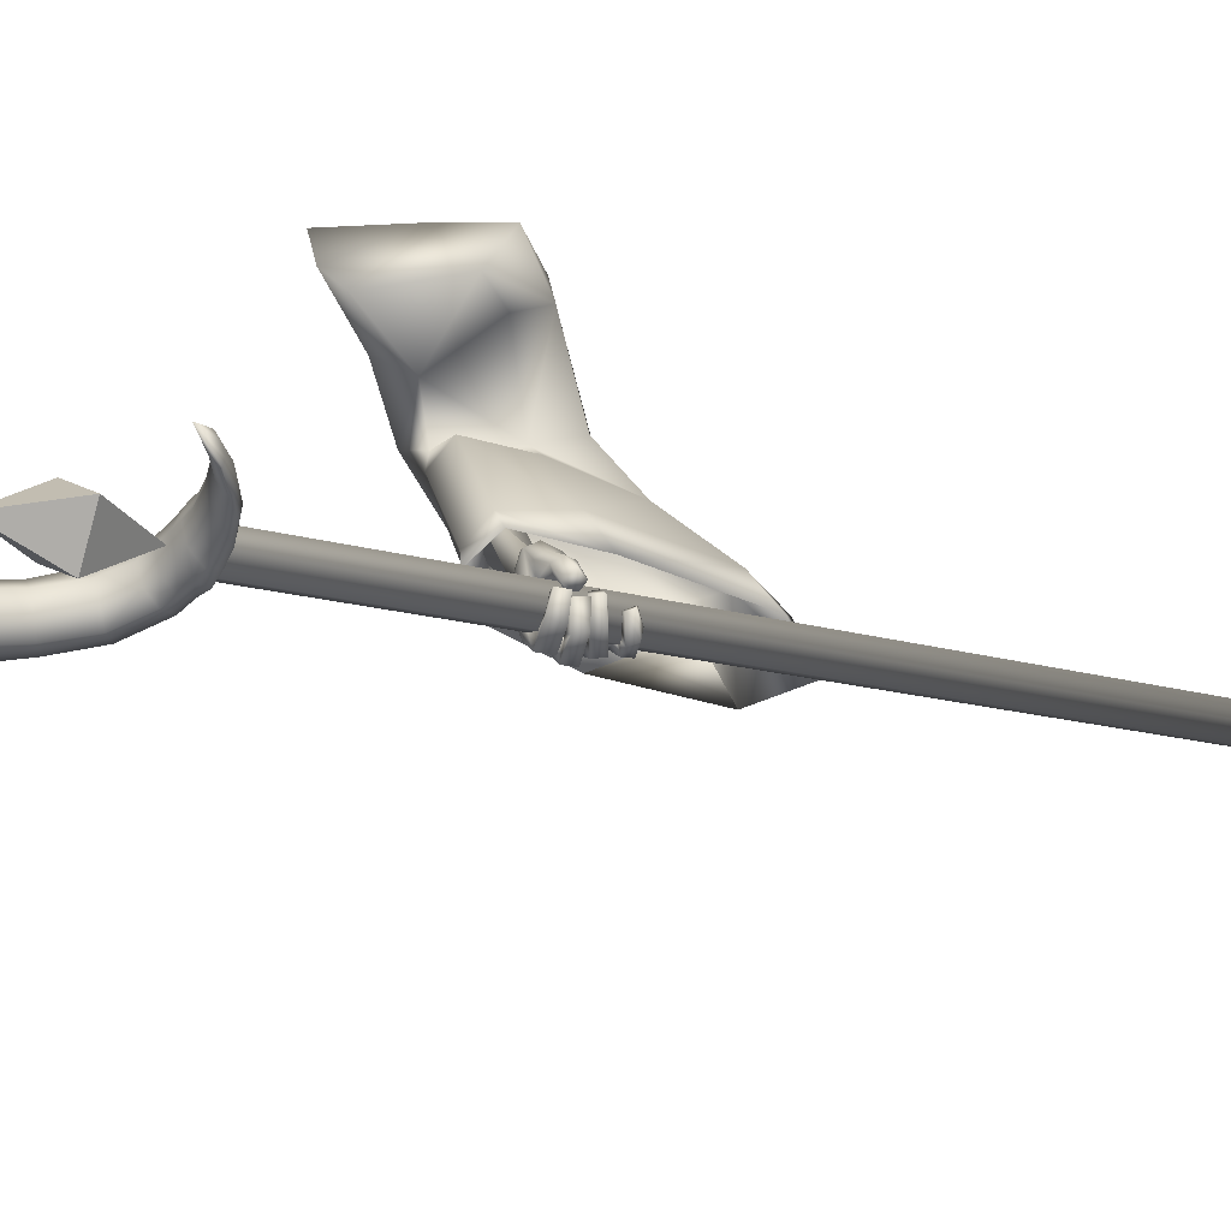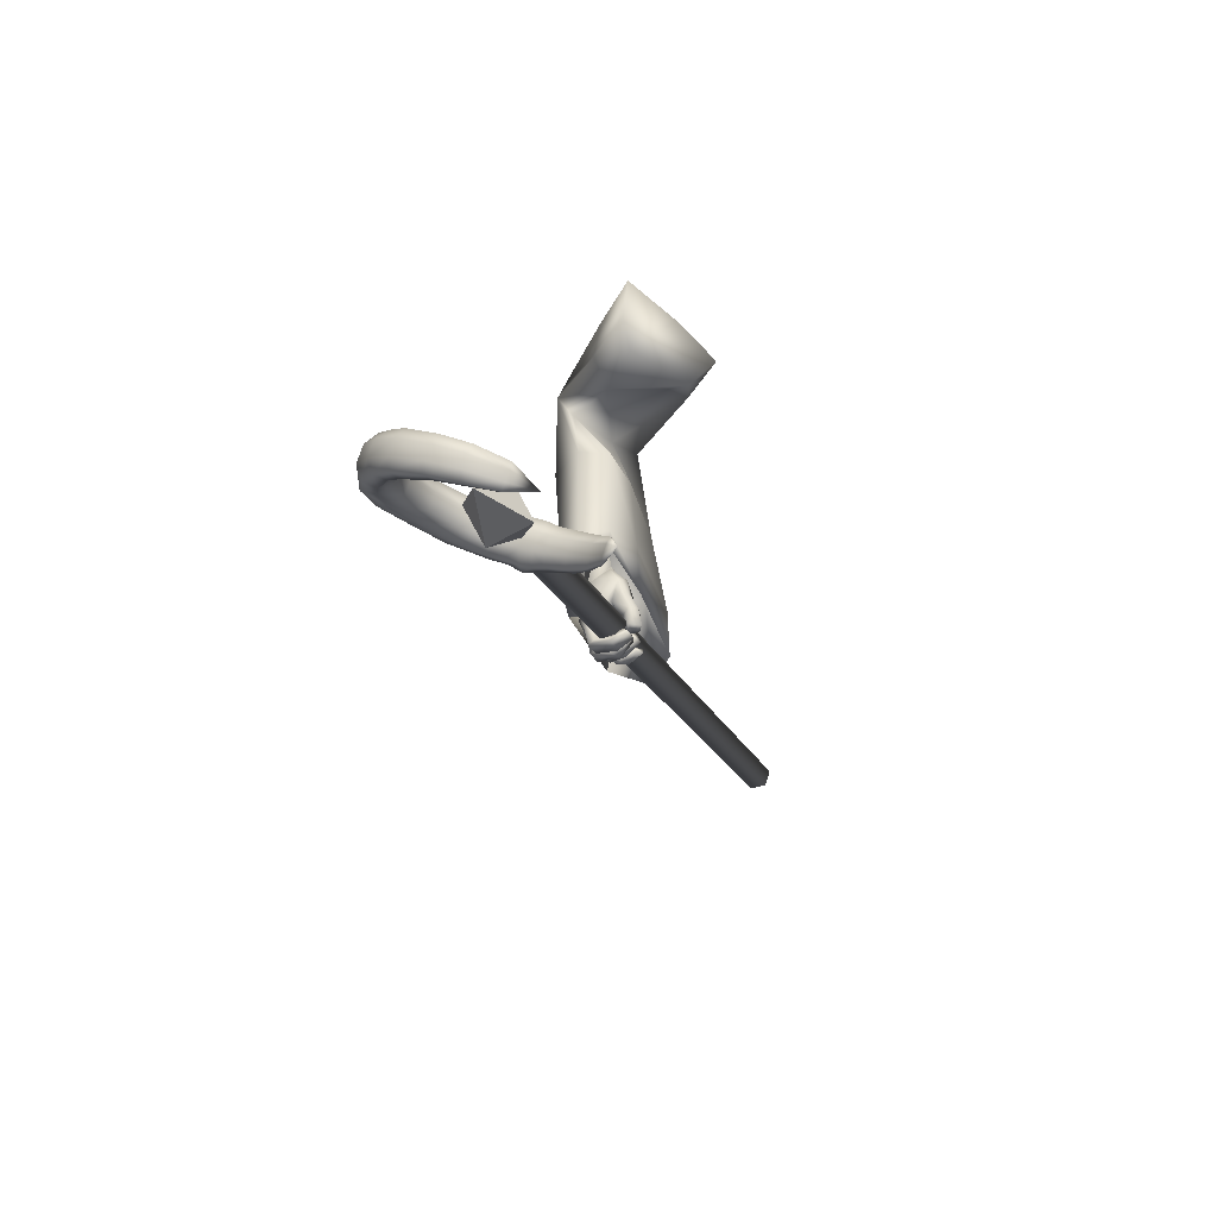
<metadata>
{"format":"obj","ext":"obj","renderer":"f3d","projection":"perspective","resolution":1024,"background":"white","views":[{"elev":-50.3,"azim":-134.2,"up":"+Z"},{"elev":52.1,"azim":-164.2,"up":"+Y"}]}
</metadata>
<code>
o LowPoly_Warlock.000_Plane.005
v 0.2548 0.1837 -0.09167
v 0.1511 -0.08421 -0.004001
v 0.1026 0.0184 0.00403
v 0.1826 0.09233 0.0127
v 0.2669 0.1939 -0.01384
v 0.2274 0.1558 -0.1427
v 0.1285 0.04987 -0.0967
v 0.2201 -0.08367 -0.3065
v 0.2537 -0.06649 -0.2042
v 0.2376 -0.04061 -0.3259
v 0.26 -0.04006 -0.2138
v 0.1821 -0.09661 -0.4305
v 0.2101 -0.07694 -0.4541
v 0.2756 -0.1094 -0.3334
v 0.303 -0.08767 -0.2405
v 0.206 -0.1373 -0.4517
v 0.2819 -0.06844 -0.3388
v 0.3057 -0.0649 -0.2437
v 0.2286 -0.1089 -0.4346
v 0.1561 -0.09651 -0.5601
v 0.1913 -0.07605 -0.5572
v 0.1324 -0.1788 -0.5234
v 0.1522 -0.1863 -0.5251
v 0.1742 -0.1619 -0.5382
v 0.1171 -0.1832 -0.553
v 0.1341 -0.192 -0.5604
v 0.1012 -0.1725 -0.5535
v 0.1105 -0.1777 -0.5652
v 0.09095 -0.1535 -0.5431
v 0.08689 -0.1477 -0.5546
v 0.1677 -0.1678 -0.5356
v 0.1356 -0.154 -0.5384
v 0.1423 -0.1774 -0.563
v 0.1238 -0.1692 -0.5702
v 0.09828 -0.1432 -0.5568
v 0.1252 -0.1812 -0.5409
v 0.1308 -0.164 -0.5549
v 0.1175 -0.1565 -0.5584
v 0.1036 -0.1417 -0.5515
v 0.1445 -0.1864 -0.5432
v 0.1539 -0.1719 -0.5461
v 0.1322 -0.1637 -0.5523
v 0.157 -0.1629 -0.5521
v 0.1342 -0.1464 -0.548
v 0.1384 -0.1569 -0.5837
v 0.1261 -0.1458 -0.5645
v 0.1094 -0.129 -0.5842
v 0.1091 -0.1295 -0.5645
v 0.09021 -0.1076 -0.562
v 0.1003 -0.1081 -0.5475
v 0.1193 -0.1131 -0.5857
v 0.1038 -0.09479 -0.5636
v 0.1247 -0.115 -0.5723
v 0.1082 -0.09859 -0.552
v 0.1503 -0.1426 -0.5884
v 0.14 -0.1293 -0.5727
v 0.172 -0.1519 -0.5582
v 0.1487 -0.1273 -0.5543
v 0.1663 -0.1404 -0.5661
v 0.1448 -0.1236 -0.5625
v 0.1555 -0.1319 -0.6059
v 0.1403 -0.1212 -0.5862
v 0.1137 -0.1082 -0.6043
v 0.1272 -0.1106 -0.5879
v 0.09891 -0.09422 -0.5722
v 0.1107 -0.0918 -0.5654
v 0.1385 -0.09345 -0.5963
v 0.1179 -0.07824 -0.5719
v 0.128 -0.09365 -0.6094
v 0.1059 -0.07474 -0.5828
v 0.168 -0.1151 -0.6051
v 0.1495 -0.1046 -0.5933
v 0.1605 -0.1033 -0.5708
v 0.1838 -0.1166 -0.5733
v 0.1529 -0.09506 -0.5717
v 0.1832 -0.1096 -0.5772
v 0.1454 -0.09259 -0.595
v 0.1564 -0.1008 -0.6122
v 0.1236 -0.08019 -0.5923
v 0.1183 -0.08085 -0.6106
v 0.1063 -0.06638 -0.5765
v 0.09489 -0.06404 -0.5897
v 0.1328 -0.06145 -0.5963
v 0.1157 -0.05271 -0.582
v 0.1309 -0.05966 -0.6067
v 0.1058 -0.04841 -0.589
v 0.1569 -0.07251 -0.5985
v 0.1699 -0.08 -0.6117
v 0.1757 -0.07577 -0.5728
v 0.1877 -0.08105 -0.5766
v 0.1933 -0.132 -0.5493
v 0.1872 -0.1445 -0.5456
v 0.1986 -0.1039 -0.5555
v 0.2017 -0.09379 -0.558
v 0.1806 -0.0737 -0.5575
v 0.155 -0.1045 -0.5557
v 0.1502 -0.1195 -0.5489
v 0.1474 -0.1275 -0.5462
v 0.1787 -0.08328 -0.4335
v 0.206 -0.07427 -0.4908
v 0.1267 -0.08033 -0.486
v 0.1935 -0.07311 -0.5264
v 0.1745 -0.06257 -0.4559
v 0.1388 -0.05871 -0.4744
v 0.1134 -0.07973 -0.5112
v 0.1273 -0.05797 -0.502
v 0.1024 -0.07667 -0.5247
v 0.1047 -0.06155 -0.5269
v 0.09252 -0.08364 -0.5596
v 0.08939 -0.06573 -0.5582
v 0.1469 -0.09018 -0.5197
v 0.1363 -0.08657 -0.5217
v 0.1221 -0.0855 -0.5367
v 0.1197 -0.05427 -0.5333
v 0.1053 -0.08413 -0.5665
v 0.1121 -0.06358 -0.5616
v 0.1296 -0.07408 -0.5454
v 0.1127 -0.07461 -0.5699
v 0.1426 -0.0521 -0.5085
v 0.1307 -0.0912 -0.5132
v 0.1532 -0.06809 -0.5205
v 0.165 -0.06914 -0.5239
v 0.1522 -0.04656 -0.4856
v 0.2121 -0.08181 -0.4401
v 0.3032 -0.1958 -0.222
v 0.2525 -0.23 -0.4548
v 0.2674 -0.222 -0.3864
v 0.1071 -0.4591 -0.3987
v 0.113 -0.4184 -0.3202
v 0.1863 -0.3323 -0.2025
v 0.1554 -0.07526 0.04821
v 0.2549 -0.2406 -0.01507
v 0.235 -0.03213 -0.4611
v 0.2949 -0.02412 -0.2416
v 0.2432 -0.03688 -0.4151
v 0.3747 -0.0473 -0.1052
v 0.3112 0.05675 -0.08228
v 0.128 -0.1603 -0.4201
v 0.07761 -0.3678 -0.3898
v 0.1875 -0.4045 -0.429
v 0.2646 -0.07551 -0.4792
v 0.1791 -0.04386 -0.4301
v 0.1027 -0.3332 -0.316
v 0.1618 -0.245 -0.219
v 0.2352 -0.2194 -0.049
v 0.1586 -0.1379 -0.3338
v 0.1947 -0.3635 -0.3432
v 0.2822 -0.08812 -0.4029
v 0.1927 -0.03978 -0.3913
v 0.2044 -0.1173 -0.2106
v 0.2347 -0.01543 -0.2382
v 0.2611 -0.2731 -0.2042
v 0.3379 -0.1005 -0.2442
v 0.3102 -0.1816 -0.02105
v 0.2756 -0.1584 -0.08563
v 0.3363 -0.06313 -0.1266
v 0.3771 -0.06718 -0.05216
v 0.2786 0.007444 -0.1085
v 0.1837 -0.04234 -0.03076
v 0.2191 -0.007185 0.04253
v 0.3178 0.07293 -0.009062
v 0.2781 -0.1994 -0.2107
v 0.2659 -0.2219 -0.3301
v 0.1539 -0.3643 -0.2821
v 0.2109 -0.2779 -0.1996
v 0.289 -0.11 -0.2255
v 0.2483 -0.08768 -0.3509
v 0.1464 -0.3025 -0.279
v 0.1969 -0.2277 -0.2091
v 0.187 -0.161 -0.292
v 0.2131 -0.3245 -0.2987
v 0.2766 -0.1248 -0.342
v 0.2117 -0.08979 -0.3336
v 0.2208 -0.154 -0.2046
v 0.2557 -0.101 -0.224
v 0.2539 -0.2439 -0.2005
v 0.298 -0.1447 -0.2235
v -0.06718 -1.057 -0.111
v -0.0397 -1.067 -0.1212
v -0.03735 -1.08 -0.1494
v -0.06248 -1.082 -0.1675
v -0.08996 -1.072 -0.1573
v -0.09231 -1.06 -0.129
v 0.2203 0.3067 -0.6966
v 0.2478 0.2965 -0.7068
v 0.2502 0.2839 -0.735
v 0.225 0.2814 -0.7531
v 0.1975 0.2916 -0.7429
v 0.1952 0.3042 -0.7146
v 0.2799 0.2938 -0.7029
v 0.2823 0.2812 -0.7312
v 0.3535 0.3175 -0.7074
v 0.3559 0.3049 -0.7356
v 0.4146 0.3626 -0.7229
v 0.4169 0.3503 -0.7504
v 0.4511 0.4182 -0.7442
v 0.4534 0.4055 -0.7725
v 0.4614 0.4861 -0.7737
v 0.4638 0.4734 -0.802
v 0.4495 0.5443 -0.8008
v 0.4519 0.5317 -0.829
v 0.4219 0.5851 -0.8227
v 0.424 0.5735 -0.8485
v 0.3813 0.6217 -0.8428
v 0.3834 0.6104 -0.8681
v 0.3214 0.6474 -0.8604
v 0.3233 0.637 -0.8838
v 0.2654 0.6528 -0.8686
v 0.2672 0.6433 -0.8901
v 0.2011 0.6399 -0.871
v 0.2025 0.6325 -0.8877
v 0.1171 0.3795 -0.7597
v 0.06584 0.4402 -0.8031
v 0.1895 0.3447 -0.7351
v 0.2591 0.3342 -0.7227
v 0.3259 0.3547 -0.7263
v 0.3678 0.3993 -0.7432
v 0.4008 0.4945 -0.7825
v 0.3722 0.5684 -0.8194
v 0.3011 0.6211 -0.8503
v 0.2094 0.6284 -0.8652
v 0.1589 0.6067 -0.8697
v 0.2108 0.6209 -0.8819
v 0.3031 0.6107 -0.8737
v 0.3744 0.5569 -0.8452
v 0.4032 0.4819 -0.8108
v 0.37 0.387 -0.7707
v 0.3283 0.3421 -0.7546
v 0.2615 0.3216 -0.7509
v 0.1915 0.3335 -0.7601
v 0.1713 0.302 -0.7477
v 0.1692 0.3131 -0.7227
v 0.1343 0.3255 -0.7602
v 0.1324 0.3359 -0.737
v 0.1089 0.352 -0.7722
v 0.1072 0.3609 -0.7522
v 0.08693 0.3851 -0.7865
v 0.08558 0.3923 -0.7702
v 0.1187 0.3706 -0.7797
v 0.2535 0.2825 -0.7588
v 0.2011 0.2911 -0.767
v 0.2858 0.2806 -0.7553
v 0.3535 0.3033 -0.7598
v 0.4043 0.3512 -0.7758
v 0.4426 0.4041 -0.798
v 0.4547 0.4657 -0.824
v 0.4392 0.5186 -0.8487
v 0.4124 0.5608 -0.8663
v 0.38 0.5961 -0.8841
v 0.3203 0.6237 -0.8985
v 0.2639 0.6294 -0.9029
v 0.2056 0.6241 -0.8984
v 0.2097 0.6185 -0.8955
v 0.3089 0.6088 -0.8928
v 0.3891 0.553 -0.8648
v 0.4263 0.4697 -0.8281
v 0.3859 0.3683 -0.785
v 0.3417 0.3222 -0.7692
v 0.2604 0.2994 -0.7658
v 0.1904 0.3129 -0.7728
v 0.1744 0.3015 -0.7691
v 0.1372 0.325 -0.78
v 0.1113 0.3516 -0.7893
v 0.08895 0.3847 -0.8004
v 0.1178 0.3541 -0.7899
v 0.09043 0.4076 -0.7767
v 0.09178 0.4003 -0.7929
v 0.09123 0.3878 -0.8016
v 0.1542 0.3582 -0.7452
v 0.1562 0.3479 -0.7684
v 0.1551 0.3288 -0.7802
v 0.2278 0.284 -0.7688
v 0.2092 0.3415 -0.7301
v 0.2116 0.3289 -0.7584
v 0.2104 0.3062 -0.773
v 0.2305 0.3384 -0.7269
v 0.2329 0.3258 -0.7552
v 0.2318 0.3033 -0.7699
v 0.2834 0.3362 -0.7215
v 0.2858 0.3235 -0.7498
v 0.2849 0.3021 -0.765
v 0.3955 0.4492 -0.7628
v 0.3979 0.4366 -0.791
v 0.4143 0.4192 -0.8065
v 0.3941 0.5281 -0.798
v 0.3965 0.5155 -0.8263
v 0.4143 0.5064 -0.8455
v 0.3515 0.5929 -0.8329
v 0.3536 0.5815 -0.8582
v 0.3644 0.577 -0.8769
v 0.2488 0.6311 -0.8603
v 0.2506 0.6215 -0.8817
v 0.2573 0.6196 -0.8991
v 0.2493 0.3165 -0.6904
v 0.1974 0.324 -0.6981
v 0.2792 0.3155 -0.6875
v 0.3435 0.338 -0.6922
v 0.3977 0.3821 -0.7086
v 0.4327 0.4368 -0.7289
v 0.4432 0.4977 -0.7553
v 0.4341 0.5496 -0.7792
v 0.4067 0.589 -0.8028
v 0.3728 0.6234 -0.8217
v 0.3152 0.649 -0.8408
v 0.2603 0.655 -0.8509
v 0.2021 0.6426 -0.8572
v 0.1133 0.3814 -0.743
v 0.1824 0.3444 -0.7133
v 0.2542 0.3329 -0.6973
v 0.3325 0.3529 -0.6998
v 0.3812 0.3978 -0.717
v 0.4156 0.5015 -0.7593
v 0.3842 0.5815 -0.8013
v 0.3044 0.635 -0.8354
v 0.2063 0.6367 -0.8543
v 0.1732 0.3299 -0.7076
v 0.1372 0.3499 -0.7221
v 0.1085 0.3722 -0.7393
v 0.08601 0.4022 -0.7601
v 0.088 0.4084 -0.7628
v 0.1466 0.3596 -0.7257
v 0.2036 0.3404 -0.7049
v 0.2264 0.3354 -0.6994
v 0.2807 0.3331 -0.6952
v 0.4105 0.4492 -0.7363
v 0.406 0.5415 -0.7778
v 0.3569 0.608 -0.8165
v 0.2513 0.6431 -0.8463
v 0.2232 0.3187 -0.6904
v 0.2491 0.4597 -0.7338
v 0.2578 0.4131 -0.838
v 0.1941 0.4446 -0.7961
v 0.2741 0.5333 -0.8291
v 0.233 0.3383 -0.7454
v 0.313 0.4271 -0.7784
f 333 332 330
f 334 335 330
f 335 334 331
f 332 333 331
f 333 335 331
f 334 332 331
f 335 333 330
f 332 334 330
f 8 11 10
f 10 99 12
f 12 14 8
f 8 15 9
f 17 19 124
f 10 18 17
f 19 14 16
f 17 15 14
f 111 32 22
f 12 99 101
f 16 31 19
f 19 92 124
f 16 22 23
f 36 26 40
f 25 28 26
f 27 30 28
f 40 33 41
f 26 34 33
f 28 35 34
f 36 37 25
f 25 38 27
f 27 39 29
f 38 35 39
f 29 35 30
f 34 37 33
f 32 36 22
f 23 41 31
f 22 40 23
f 42 33 37
f 42 43 41
f 42 32 44
f 43 46 45
f 46 47 45
f 48 49 47
f 49 51 47
f 48 54 50
f 52 53 51
f 50 52 49
f 53 46 56
f 47 55 45
f 51 56 55
f 43 55 57
f 44 56 46
f 56 57 55
f 58 59 57
f 59 62 61
f 62 63 61
f 64 65 63
f 64 68 66
f 67 70 68
f 70 63 65
f 61 69 71
f 69 72 71
f 64 72 67
f 62 73 72
f 59 71 74
f 73 71 72
f 73 76 74
f 76 77 78
f 77 80 78
f 79 82 80
f 79 84 81
f 82 85 80
f 85 84 83
f 81 86 82
f 77 83 79
f 78 85 88
f 85 87 88
f 75 87 77
f 76 88 90
f 88 89 90
f 31 43 24
f 57 24 43
f 59 92 57
f 74 91 59
f 76 93 74
f 94 90 21
f 95 90 89
f 89 20 95
f 73 20 75
f 60 96 73
f 58 97 60
f 98 44 32
f 66 70 65
f 122 102 95
f 102 21 95
f 101 103 104
f 100 99 13
f 101 106 105
f 105 108 107
f 107 110 109
f 120 101 105
f 105 113 112
f 109 113 107
f 108 116 110
f 116 117 118
f 115 117 113
f 116 115 110
f 106 114 108
f 114 121 117
f 117 112 113
f 105 112 120
f 120 112 111
f 121 111 112
f 20 122 95
f 106 123 119
f 104 103 123
f 99 100 103
f 121 123 122
f 94 21 100
f 94 124 93
f 93 124 91
f 91 124 92
f 24 19 31
f 8 9 11
f 12 8 10
f 10 13 99
f 12 16 14
f 8 14 15
f 124 13 10
f 10 17 124
f 10 11 18
f 19 17 14
f 17 18 15
f 22 16 111
f 12 101 16
f 111 20 96
f 111 96 97
f 16 101 111
f 98 32 111
f 111 97 98
f 16 23 31
f 19 24 92
f 36 25 26
f 25 27 28
f 27 29 30
f 40 26 33
f 26 28 34
f 28 30 35
f 36 42 37
f 25 37 38
f 27 38 39
f 38 34 35
f 29 39 35
f 34 38 37
f 32 42 36
f 23 40 41
f 22 36 40
f 42 41 33
f 42 44 43
f 43 44 46
f 46 48 47
f 48 50 49
f 49 52 51
f 48 53 54
f 52 54 53
f 50 54 52
f 53 48 46
f 47 51 55
f 51 53 56
f 43 45 55
f 44 58 56
f 56 58 57
f 58 60 59
f 59 60 62
f 62 64 63
f 64 66 65
f 64 67 68
f 67 69 70
f 70 69 63
f 61 63 69
f 69 67 72
f 64 62 72
f 62 60 73
f 59 61 71
f 73 74 71
f 73 75 76
f 76 75 77
f 77 79 80
f 79 81 82
f 79 83 84
f 82 86 85
f 85 86 84
f 81 84 86
f 77 87 83
f 78 80 85
f 85 83 87
f 75 89 87
f 76 78 88
f 88 87 89
f 31 41 43
f 57 92 24
f 59 91 92
f 74 93 91
f 76 94 93
f 94 76 90
f 95 21 90
f 89 75 20
f 73 96 20
f 60 97 96
f 58 98 97
f 98 58 44
f 66 68 70
f 102 100 21
f 101 99 103
f 101 104 106
f 105 106 108
f 107 108 110
f 120 111 101
f 105 107 113
f 109 115 113
f 108 114 116
f 116 114 117
f 115 118 117
f 109 110 115
f 116 118 115
f 106 119 114
f 114 119 121
f 117 121 112
f 121 122 111
f 20 111 122
f 106 104 123
f 102 122 100
f 121 119 123
f 123 103 100
f 100 122 123
f 100 13 124
f 124 94 100
f 127 153 125
f 126 148 127
f 145 131 2
f 145 130 132
f 143 130 144
f 139 129 143
f 161 1 5
f 157 137 161
f 153 136 157
f 148 134 153
f 141 135 148
f 149 138 146
f 138 143 146
f 129 140 147
f 147 126 127
f 135 142 149
f 7 159 2
f 155 2 159
f 155 144 145
f 146 144 150
f 151 146 150
f 130 147 152
f 152 127 125
f 135 151 134
f 132 152 154
f 156 150 155
f 134 156 136
f 152 125 154
f 131 154 160
f 158 155 159
f 160 157 161
f 136 158 137
f 158 7 6
f 137 6 1
f 3 160 4
f 4 161 5
f 163 177 172
f 126 172 141
f 165 168 169
f 164 139 168
f 166 172 177
f 167 141 172
f 173 138 142
f 168 138 170
f 164 140 128
f 171 126 140
f 167 142 133
f 169 170 174
f 175 170 173
f 165 171 164
f 176 163 171
f 175 167 166
f 169 174 162
f 3 2 131
f 1 6 4
f 3 7 2
f 127 148 153
f 126 141 148
f 145 132 131
f 145 144 130
f 143 129 130
f 139 128 129
f 161 137 1
f 157 136 137
f 153 134 136
f 148 135 134
f 141 133 135
f 149 142 138
f 138 139 143
f 129 128 140
f 147 140 126
f 135 133 142
f 155 145 2
f 155 150 144
f 146 143 144
f 151 149 146
f 130 129 147
f 152 147 127
f 135 149 151
f 132 130 152
f 156 151 150
f 134 151 156
f 157 154 125
f 125 153 157
f 131 132 154
f 158 156 155
f 160 154 157
f 136 156 158
f 158 159 7
f 137 158 6
f 3 131 160
f 4 160 161
f 163 162 177
f 126 163 172
f 165 164 168
f 164 128 139
f 166 167 172
f 167 133 141
f 173 170 138
f 168 139 138
f 164 171 140
f 171 163 126
f 167 173 142
f 169 168 170
f 175 174 170
f 165 176 171
f 176 162 163
f 175 173 167
f 166 177 175
f 162 176 169
f 165 169 176
f 174 175 177
f 177 162 174
f 3 4 7
f 5 1 4
f 6 7 4
f 178 181 180
f 178 189 183
f 182 187 181
f 180 185 179
f 183 188 182
f 180 187 186
f 178 185 184
f 180 179 178
f 178 183 182
f 182 181 178
f 178 184 189
f 182 188 187
f 180 186 185
f 183 189 188
f 180 181 187
f 178 179 185
f 187 188 184
f 184 185 186
f 186 187 184
f 188 189 184
f 186 190 185
f 190 193 192
f 192 195 194
f 195 196 194
f 197 198 196
f 199 200 198
f 200 203 202
f 203 204 202
f 204 207 206
f 206 209 208
f 208 211 210
f 189 231 188
f 232 233 231
f 234 235 233
f 236 237 235
f 237 238 213
f 288 224 289
f 280 216 228
f 286 219 225
f 223 221 222
f 277 215 229
f 283 218 226
f 291 223 292
f 267 212 239
f 270 214 230
f 216 227 228
f 210 211 222
f 211 251 252
f 274 260 230
f 222 253 223
f 233 261 231
f 197 244 245
f 270 265 239
f 207 249 250
f 222 211 252
f 293 224 292
f 237 213 264
f 193 242 243
f 290 225 289
f 203 247 248
f 267 268 213
f 287 226 286
f 235 262 233
f 199 245 246
f 209 250 251
f 284 227 283
f 188 261 241
f 193 244 195
f 257 228 227
f 205 248 249
f 281 229 280
f 237 263 235
f 191 240 242
f 201 246 247
f 239 268 267
f 213 266 267
f 264 213 268
f 264 265 263
f 230 271 270
f 239 269 270
f 262 265 271
f 261 271 260
f 187 241 272
f 187 240 186
f 278 274 277
f 230 273 274
f 259 277 229
f 274 276 277
f 241 260 275
f 272 275 278
f 240 278 259
f 258 280 228
f 229 279 280
f 242 259 281
f 243 281 258
f 244 258 257
f 256 283 226
f 227 282 283
f 245 257 284
f 246 284 256
f 255 286 225
f 218 286 226
f 247 256 287
f 248 287 255
f 254 289 224
f 225 288 289
f 249 255 290
f 250 290 254
f 253 292 223
f 220 292 224
f 251 254 293
f 252 293 253
f 253 222 252
f 198 299 196
f 213 320 266
f 232 317 234
f 190 294 185
f 208 304 206
f 200 300 198
f 320 212 266
f 234 318 236
f 215 324 279
f 269 308 214
f 192 296 190
f 208 306 305
f 218 326 285
f 276 309 215
f 220 328 291
f 308 273 214
f 202 301 200
f 279 310 216
f 238 318 319
f 216 311 217
f 307 269 212
f 192 298 297
f 282 312 218
f 210 222 306
f 213 238 319
f 322 276 273
f 204 302 202
f 285 313 219
f 288 314 220
f 196 298 194
f 189 316 232
f 291 315 221
f 217 325 282
f 206 303 204
f 219 327 288
f 221 315 222
f 184 295 189
f 184 294 329
f 213 319 320
f 319 307 320
f 321 318 317
f 321 316 308
f 295 308 316
f 295 323 322
f 323 294 309
f 296 309 294
f 297 324 296
f 298 310 297
f 299 311 298
f 300 325 299
f 301 312 300
f 302 326 301
f 303 313 302
f 304 327 303
f 305 314 304
f 306 328 305
f 315 306 222
f 186 191 190
f 190 191 193
f 192 193 195
f 195 197 196
f 197 199 198
f 199 201 200
f 200 201 203
f 203 205 204
f 204 205 207
f 206 207 209
f 208 209 211
f 189 232 231
f 232 234 233
f 234 236 235
f 236 238 237
f 288 220 224
f 280 279 216
f 286 285 219
f 277 276 215
f 283 282 218
f 291 221 223
f 267 266 212
f 270 269 214
f 216 217 227
f 211 209 251
f 274 275 260
f 233 262 261
f 197 195 244
f 270 271 265
f 207 205 249
f 293 254 224
f 193 191 242
f 290 255 225
f 203 201 247
f 287 256 226
f 235 263 262
f 199 197 245
f 209 207 250
f 284 257 227
f 188 231 261
f 193 243 244
f 257 258 228
f 205 203 248
f 281 259 229
f 237 264 263
f 191 186 240
f 201 199 246
f 239 265 268
f 264 268 265
f 230 260 271
f 239 212 269
f 262 263 265
f 261 262 271
f 187 188 241
f 187 272 240
f 278 275 274
f 230 214 273
f 259 278 277
f 274 273 276
f 241 261 260
f 272 241 275
f 240 272 278
f 258 281 280
f 229 215 279
f 242 240 259
f 243 242 281
f 244 243 258
f 256 284 283
f 227 217 282
f 245 244 257
f 246 245 284
f 255 287 286
f 218 285 286
f 247 246 256
f 248 247 287
f 254 290 289
f 225 219 288
f 249 248 255
f 250 249 290
f 253 293 292
f 220 291 292
f 251 250 254
f 252 251 293
f 198 300 299
f 232 316 317
f 190 296 294
f 208 305 304
f 200 301 300
f 320 307 212
f 234 317 318
f 215 309 324
f 269 321 308
f 192 297 296
f 208 210 306
f 218 312 326
f 276 323 309
f 220 314 328
f 308 322 273
f 202 302 301
f 279 324 310
f 238 236 318
f 216 310 311
f 307 321 269
f 192 194 298
f 282 325 312
f 322 323 276
f 204 303 302
f 285 326 313
f 288 327 314
f 196 299 298
f 189 295 316
f 291 328 315
f 217 311 325
f 206 304 303
f 219 313 327
f 184 329 295
f 184 185 294
f 319 318 307
f 321 307 318
f 321 317 316
f 295 322 308
f 295 329 323
f 323 329 294
f 296 324 309
f 297 310 324
f 298 311 310
f 299 325 311
f 300 312 325
f 301 326 312
f 302 313 326
f 303 327 313
f 304 314 327
f 305 328 314
f 306 315 328

</code>
